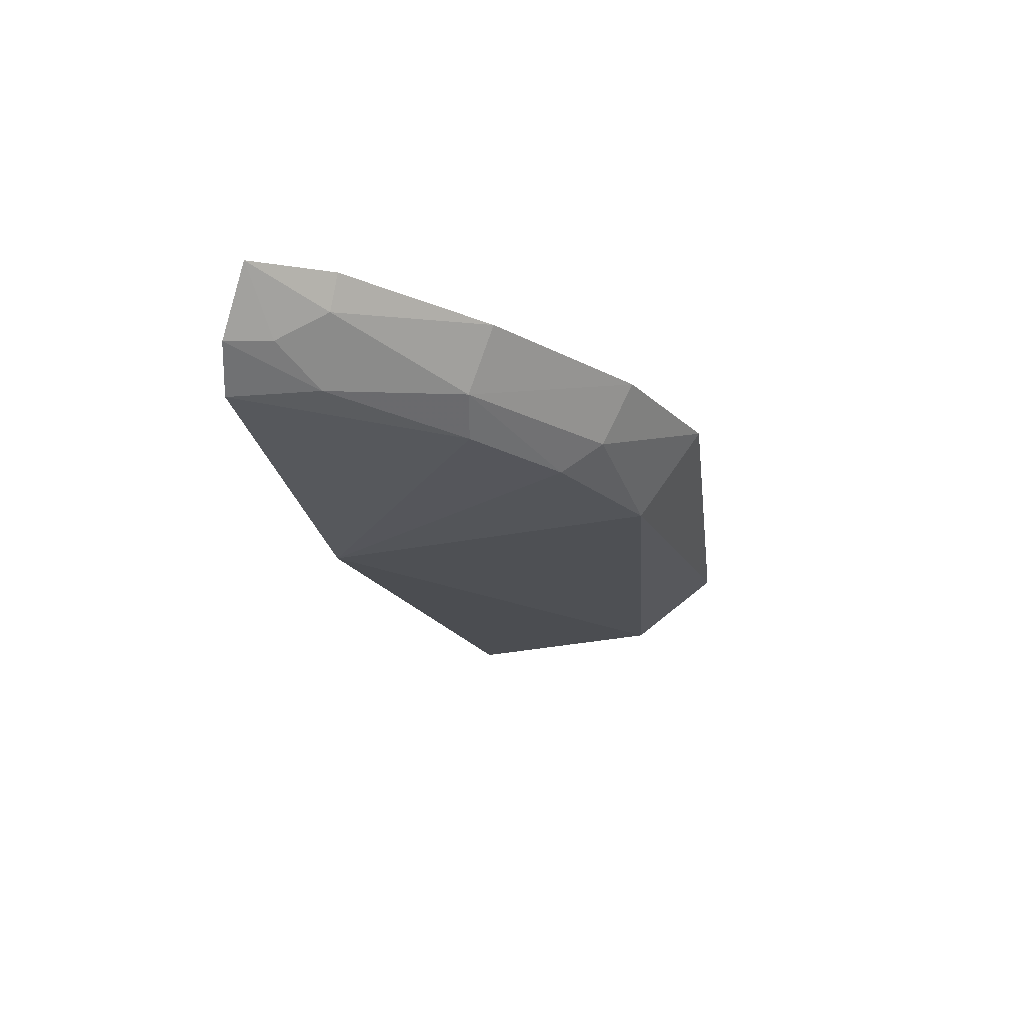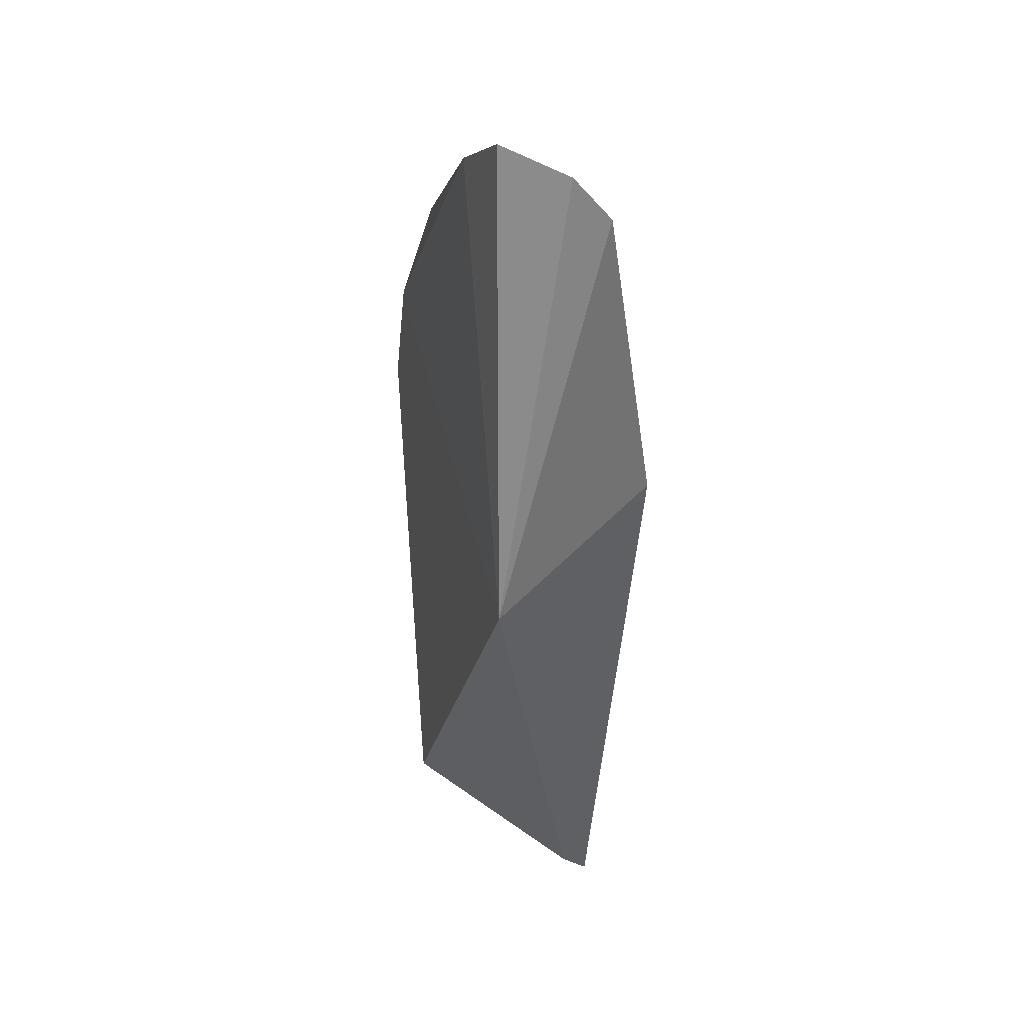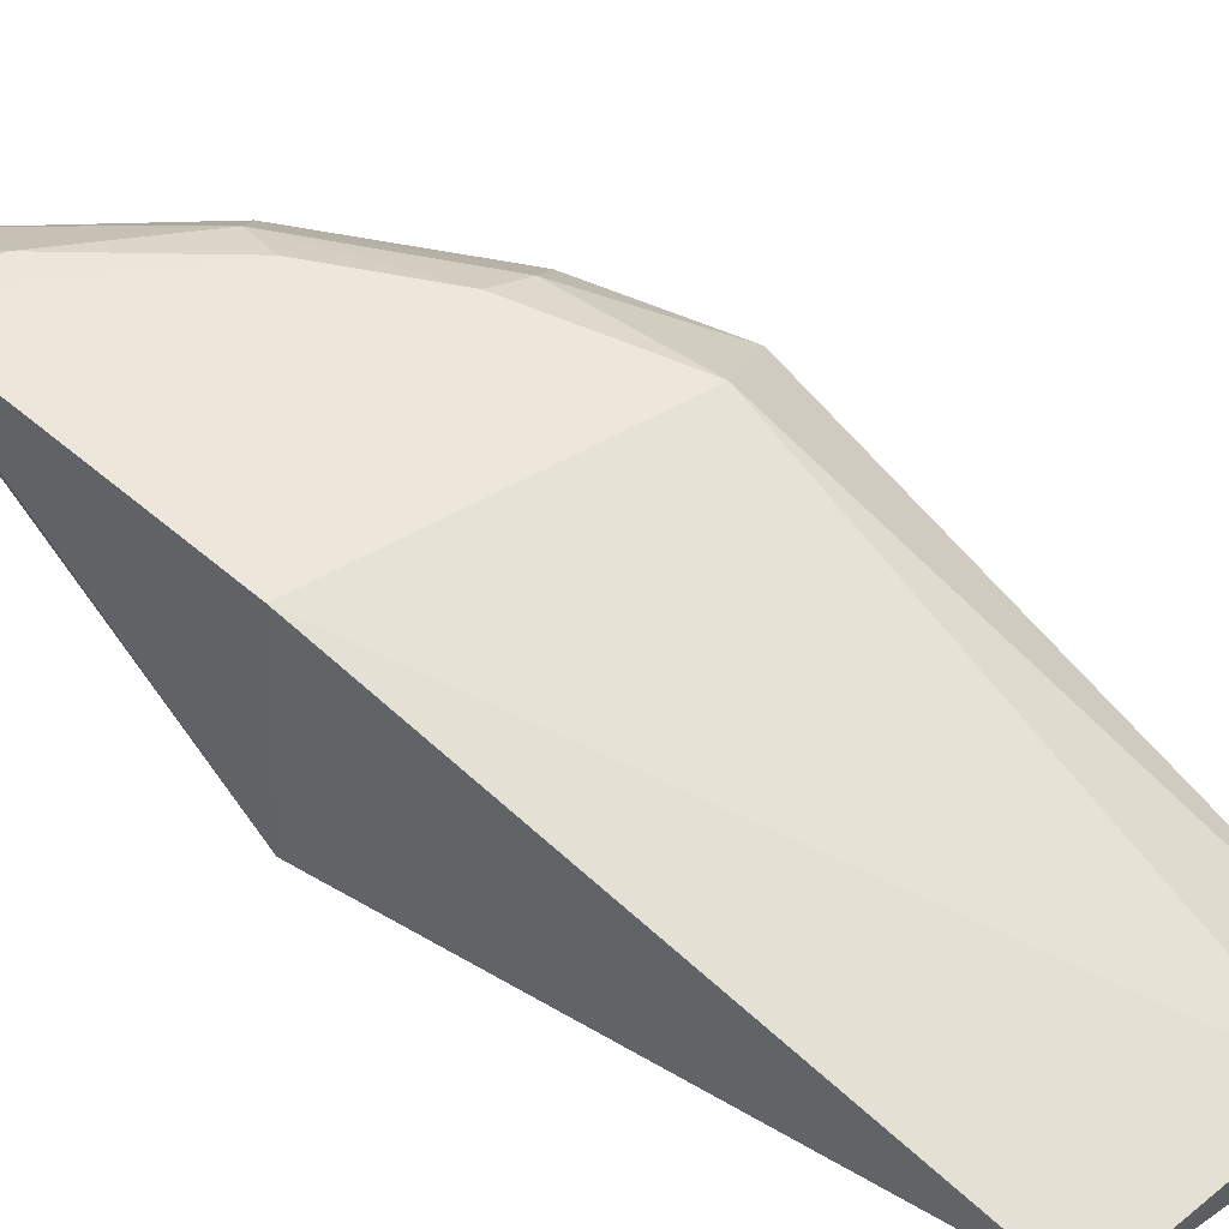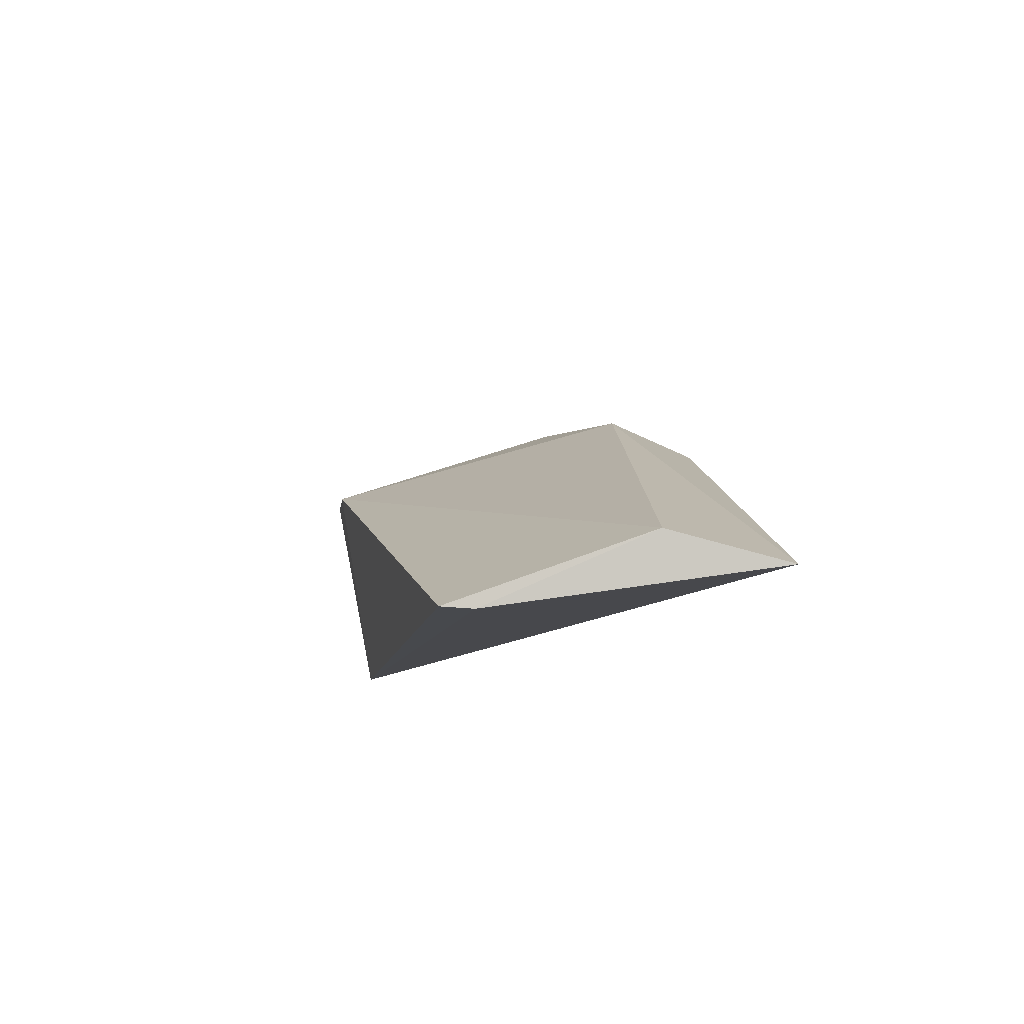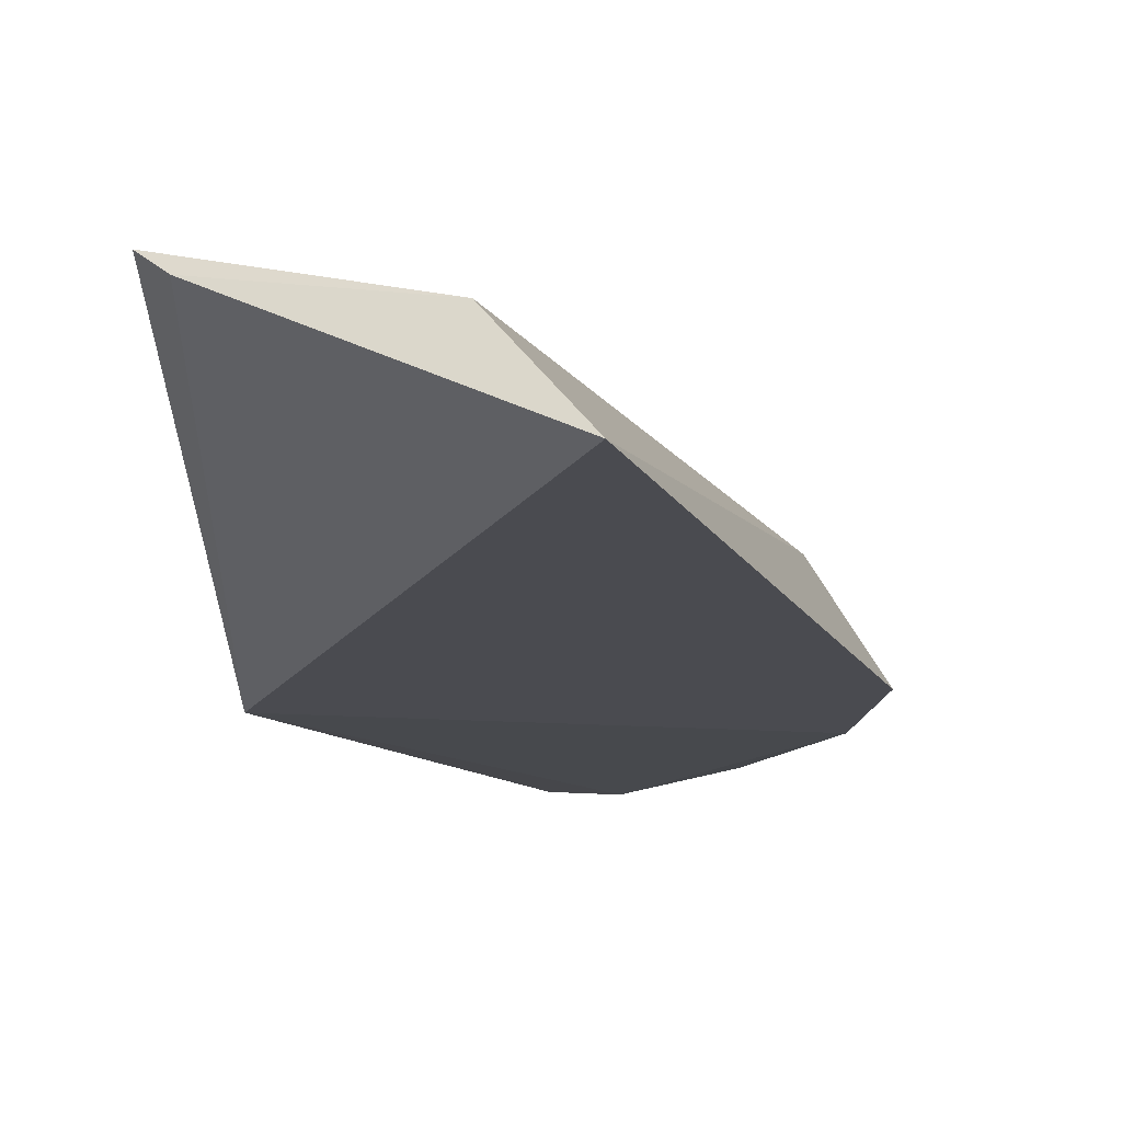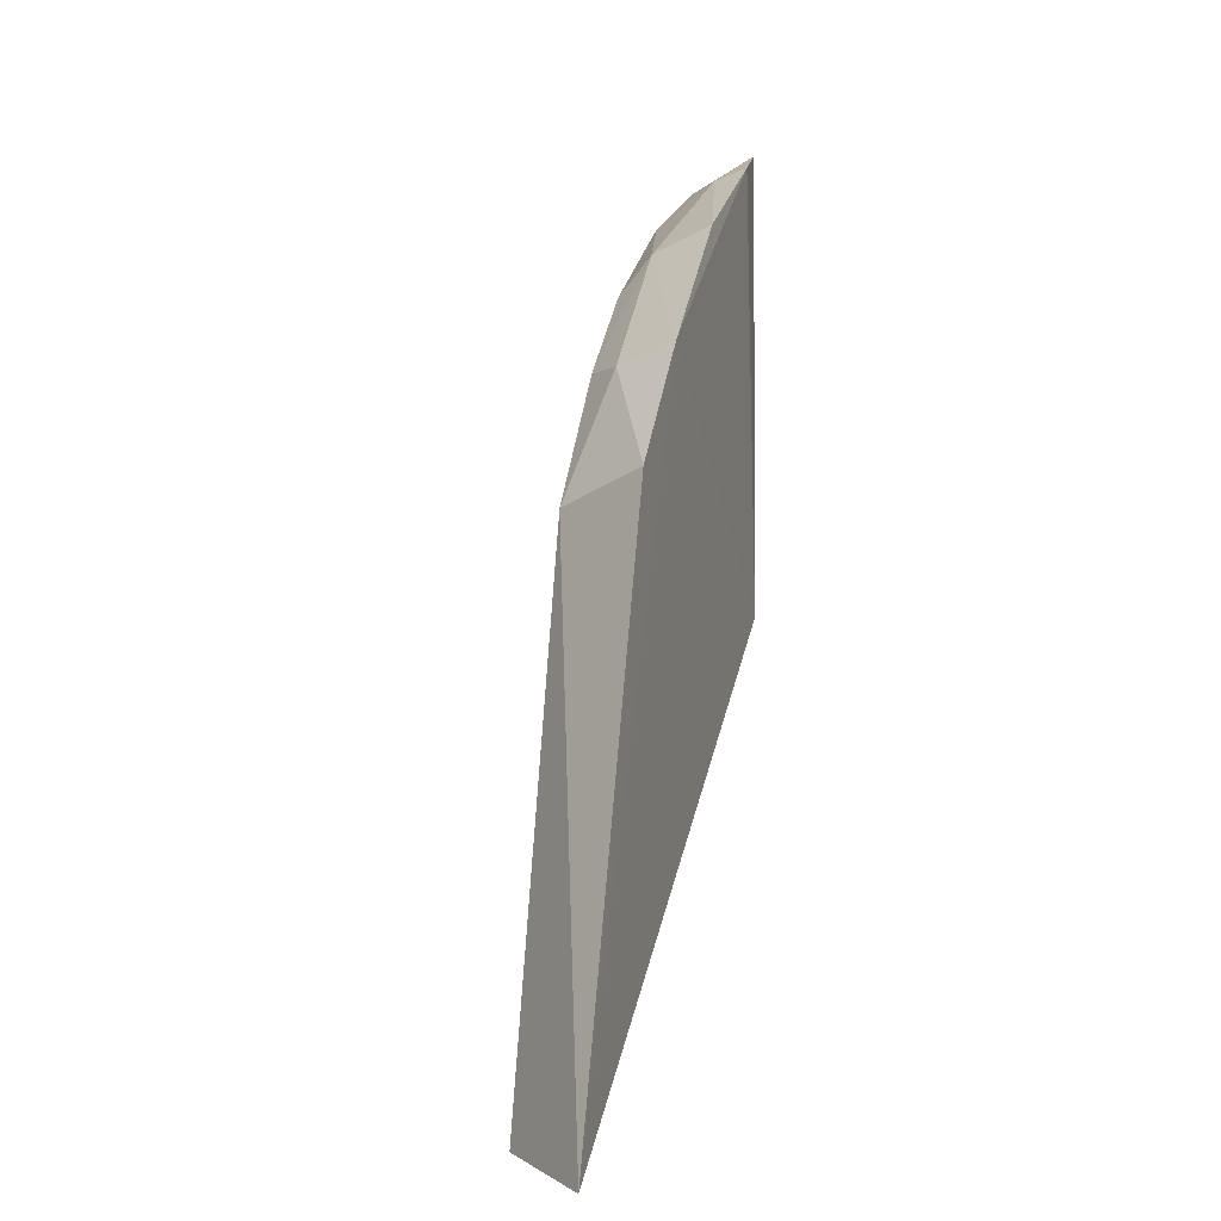
<metadata>
{"format":"obj","ext":"obj","renderer":"f3d","projection":"perspective","resolution":1024,"background":"white","views":[{"elev":76.8,"azim":6.7,"up":"+Y"},{"elev":26.3,"azim":-105.9,"up":"+Y"},{"elev":76.1,"azim":-34.8,"up":"+Z"},{"elev":-73.2,"azim":32.8,"up":"+Y"},{"elev":-11.1,"azim":25.8,"up":"+Z"},{"elev":-4.5,"azim":105.9,"up":"+Y"}]}
</metadata>
<code>
v 0.01239 0.01305 0.08394
v 0.02631 -0.005849 0.07938
v 0.02242 0.01239 0.08112
v 0.01003 0.02554 0.07821
v 0.01007 0.01015 0.07824
v 0.02405 0.01327 0.07824
v 0.009658 0.02314 0.08158
v 0.02366 -0.005285 0.08213
v 0.01652 0.02086 0.08001
v 0.01256 0.02446 0.07789
v 0.0215 0.01716 0.07797
v 0.01666 0.01957 0.08104
v 0.009584 0.02452 0.08034
v 0.0173 -0.0057 0.08367
v 0.01705 0.02156 0.07797
v 0.02079 0.01666 0.07993
v 0.01955 0.0167 0.08103
v 0.01236 0.0227 0.08094
v 0.01246 0.02413 0.07899
v 0.01815 -0.005808 0.08309
v 0.01099 0.02417 0.08004
f 6 3 2
f 7 5 1
f 8 2 3
f 8 3 1
f 10 5 4
f 11 6 2
f 11 2 5
f 11 5 10
f 12 7 1
f 13 4 5
f 13 5 7
f 14 8 1
f 14 1 5
f 15 11 10
f 15 9 11
f 16 3 6
f 16 6 11
f 16 11 9
f 17 12 1
f 17 1 3
f 17 3 16
f 17 16 9
f 17 9 12
f 18 12 9
f 18 7 12
f 18 13 7
f 19 10 4
f 19 18 9
f 19 15 10
f 19 9 15
f 20 14 5
f 20 5 2
f 20 2 8
f 20 8 14
f 21 19 4
f 21 4 13
f 21 13 18
f 21 18 19

</code>
